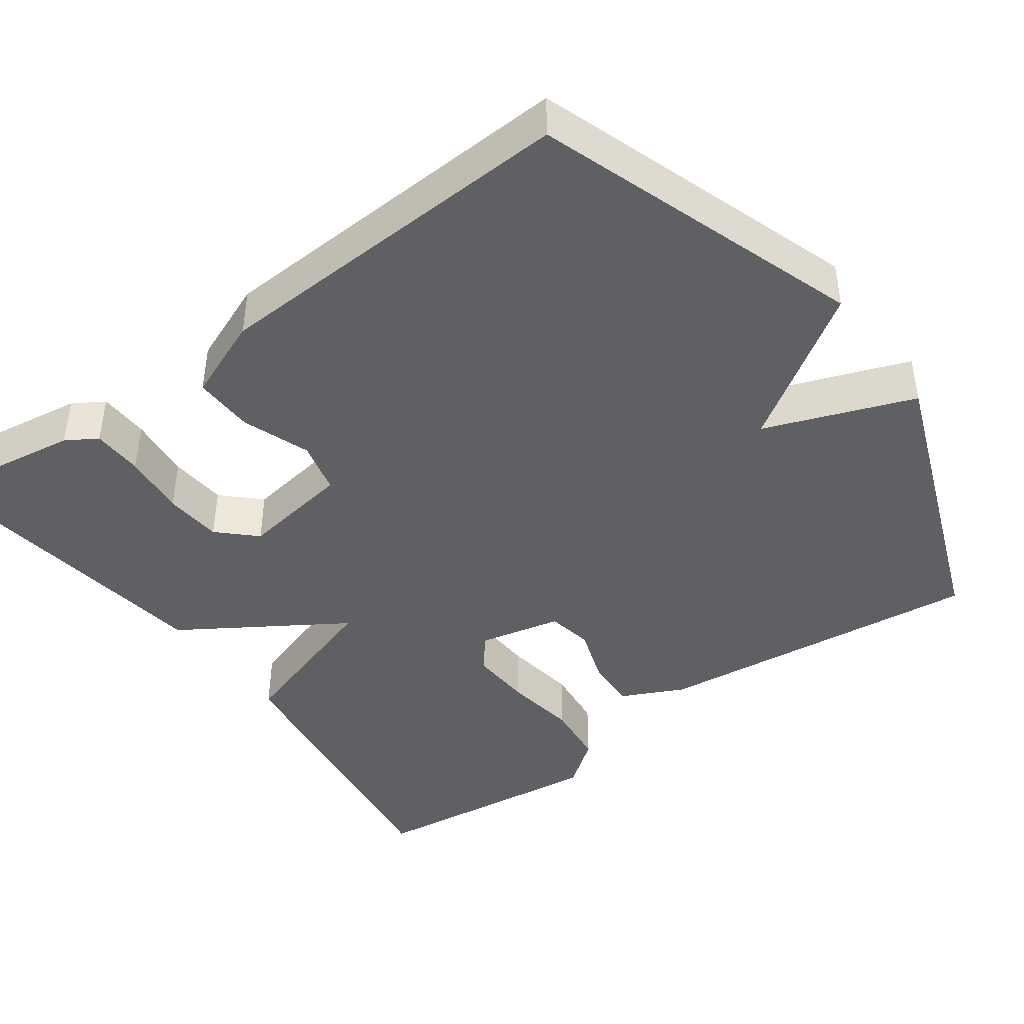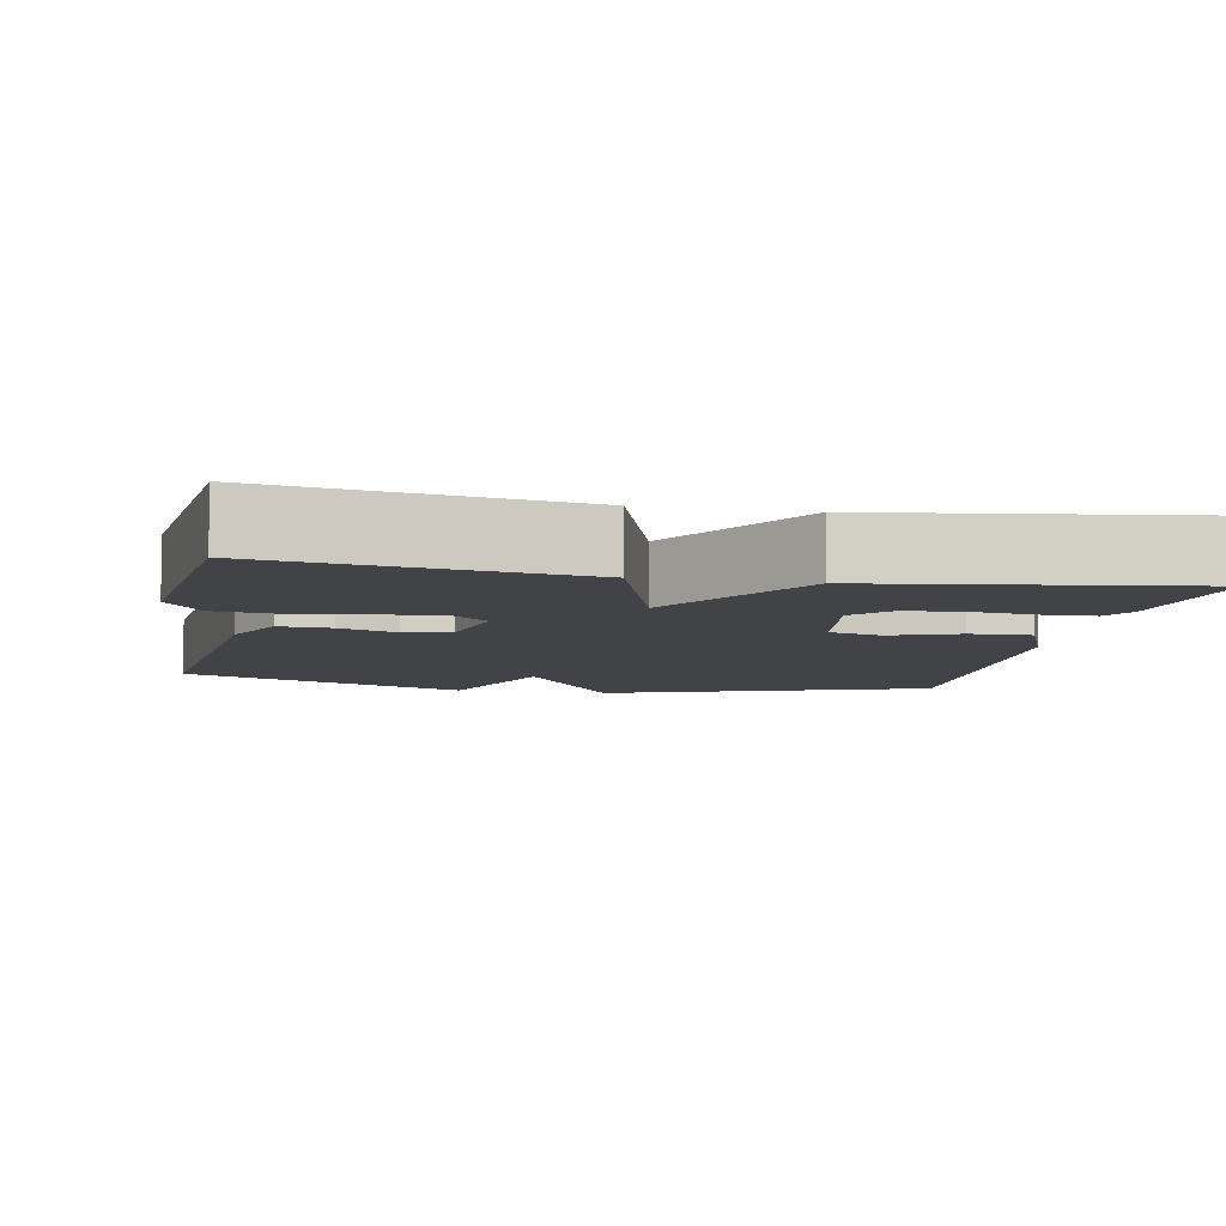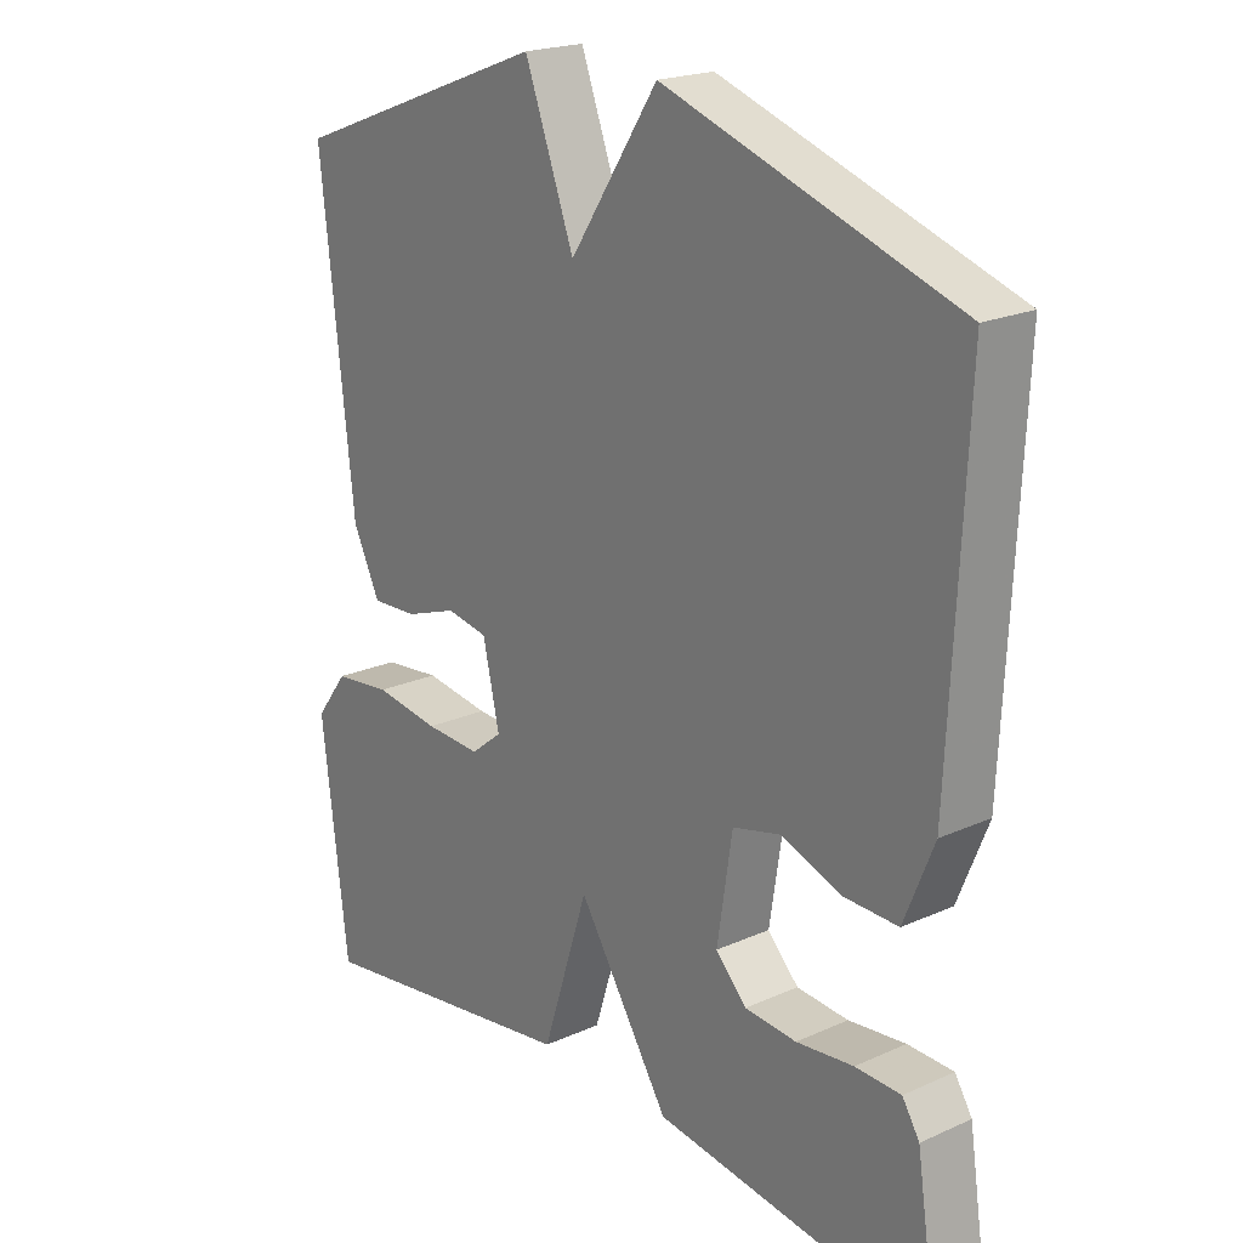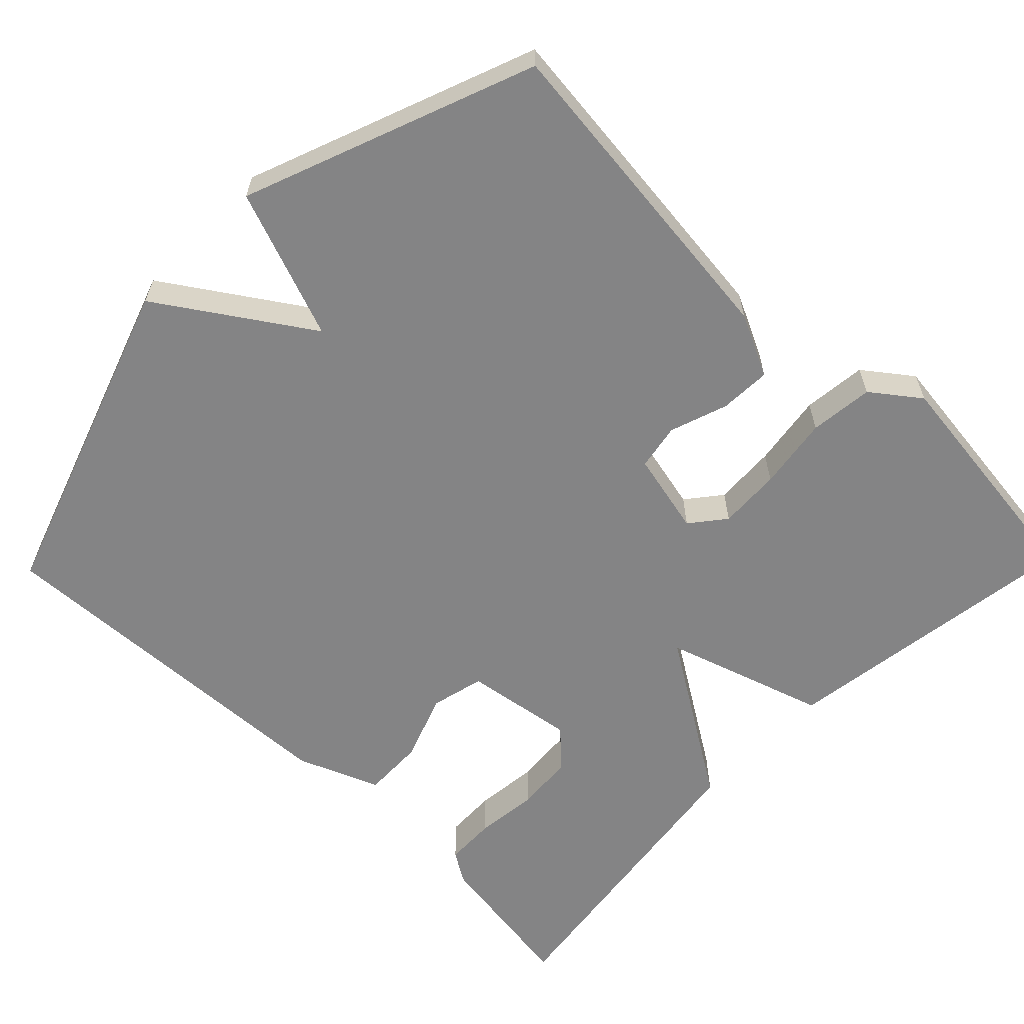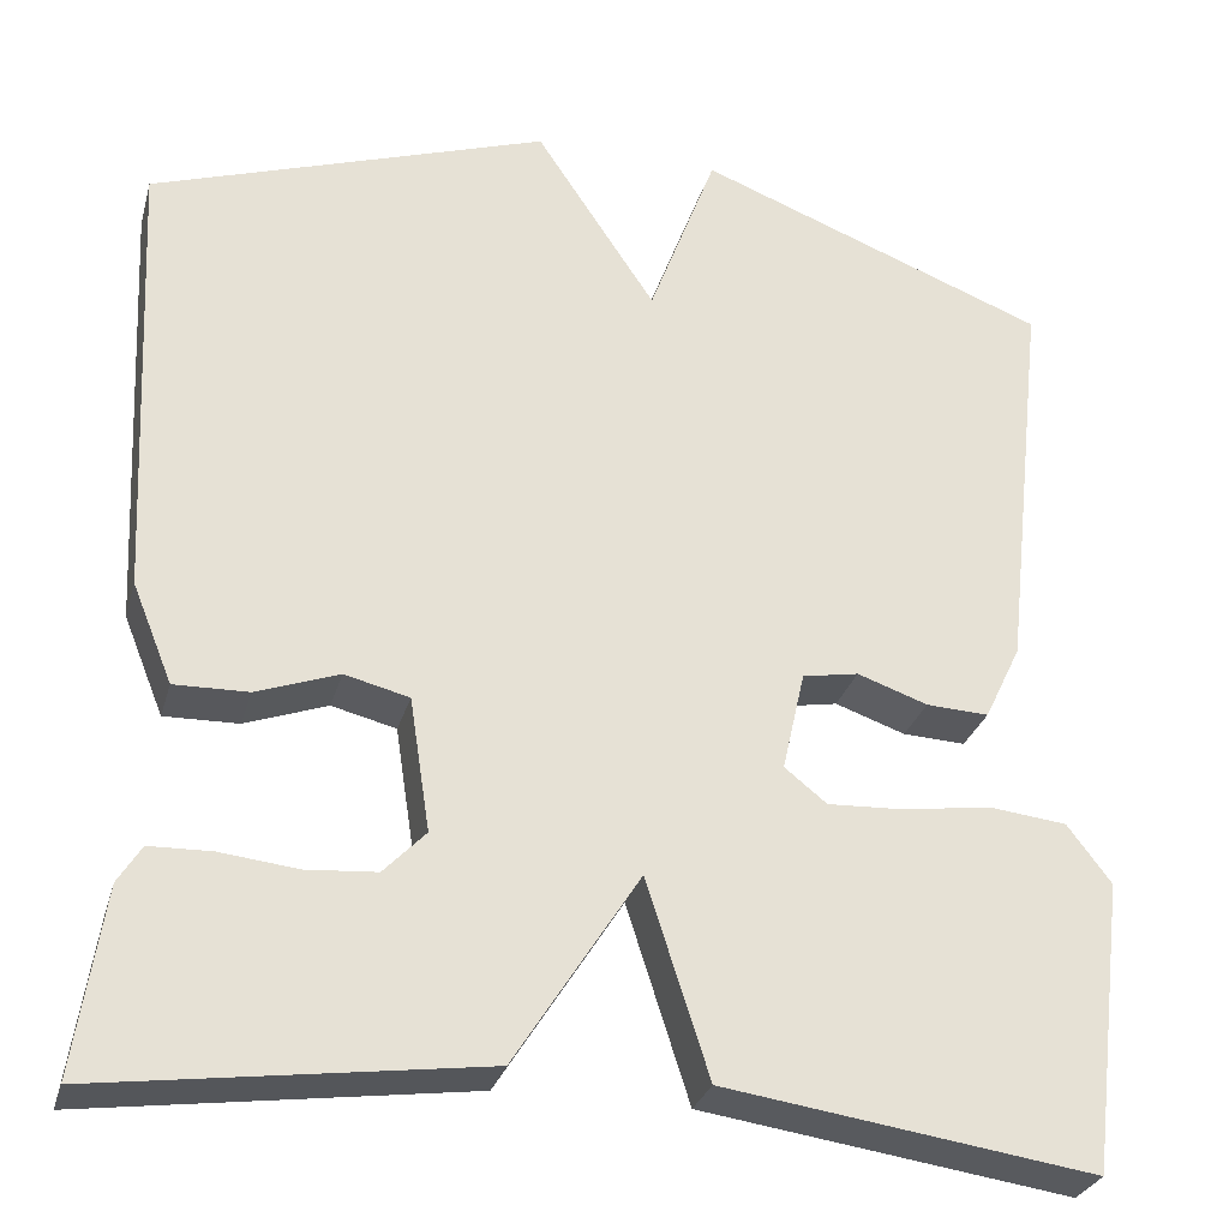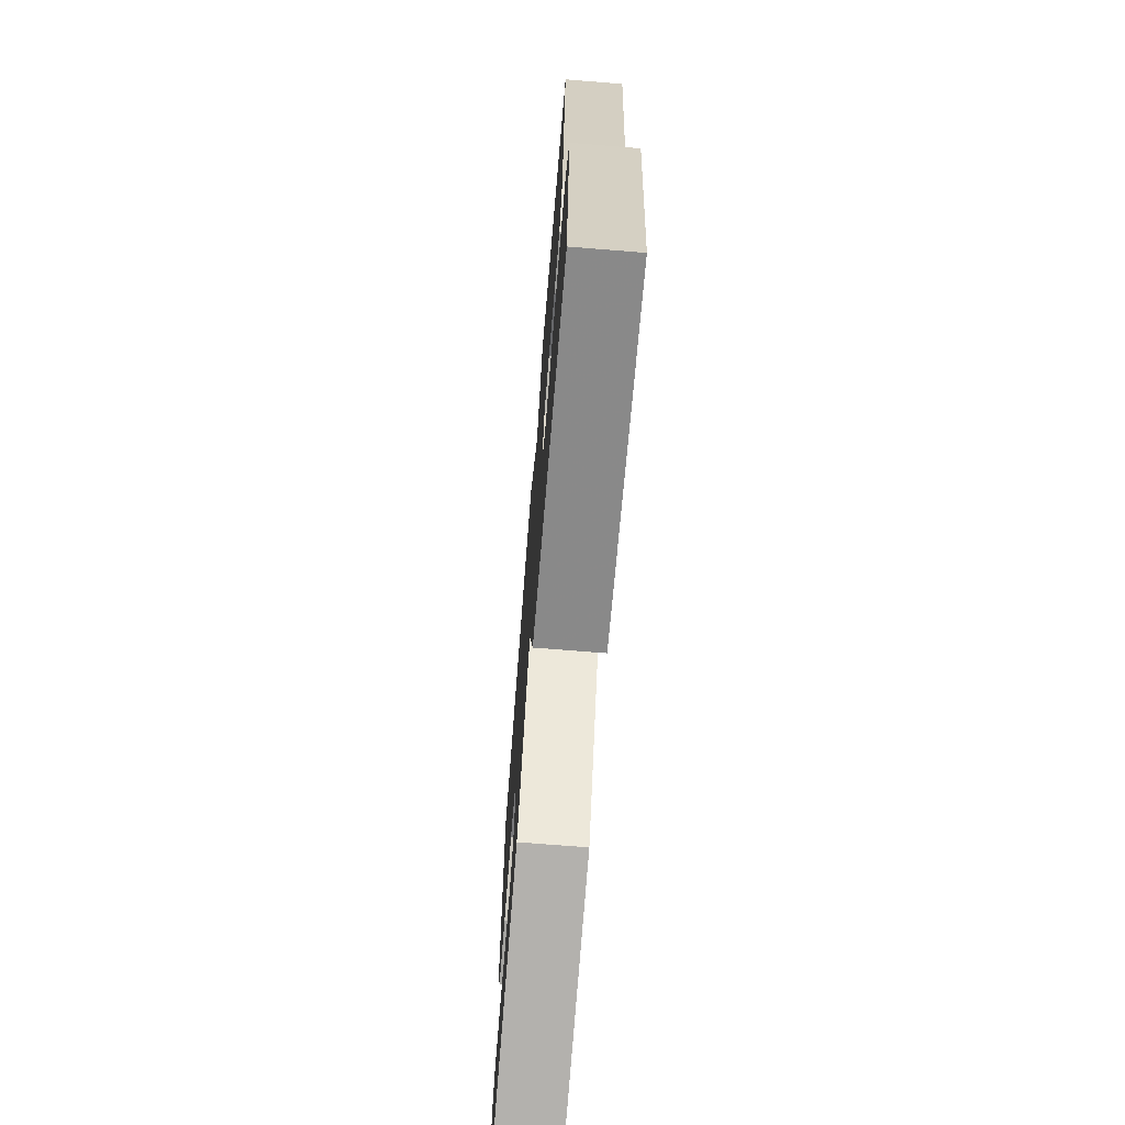
<metadata>
{"format":"obj","ext":"obj","renderer":"f3d","projection":"perspective","resolution":1024,"background":"white","views":[{"elev":-43.1,"azim":-53.9,"up":"+Y"},{"elev":-7.5,"azim":169.3,"up":"+Y"},{"elev":20.7,"azim":-129.0,"up":"+Z"},{"elev":-61.5,"azim":45.8,"up":"+Y"},{"elev":-29.1,"azim":-15.0,"up":"+Z"},{"elev":-71.4,"azim":85.4,"up":"+Z"}]}
</metadata>
<code>
v -0.5 0.07 -0.5
v -0.47 0.07 -0.301
v -0.445 0.07 -0.261
v -0.379 0.07 -0.259
v -0.296 0.07 -0.268
v -0.221 0.07 -0.262
v -0.176 0.07 -0.215
v -0.198 0.07 -0.072
v -0.267 0.07 -0.055
v -0.355 0.07 -0.087
v -0.434 0.07 -0.089
v -0.477 0.07 0.017
v -0.5 0.07 0.5
v -0.076 0.07 0.644
v 0.052 0.07 0.451
v 0.124 0.07 0.644
v 0.5 0.07 0.5
v 0.452 0.07 0.071
v 0.413 0.07 -0.01
v 0.346 0.07 -0.007
v 0.271 0.07 0.019
v 0.211 0.07 0.008
v 0.187 0.07 -0.099
v 0.232 0.07 -0.135
v 0.313 0.07 -0.131
v 0.408 0.07 -0.117
v 0.491 0.07 -0.126
v 0.538 0.07 -0.188
v 0.5 0.07 -0.5
v 0.106 0.07 -0.444
v 0.039 0.07 -0.235
v -0.094 0.07 -0.444
v -0.5 0 -0.5
v -0.47 0 -0.301
v -0.445 0 -0.261
v -0.379 0 -0.259
v -0.296 0 -0.268
v -0.221 0 -0.262
v -0.176 0 -0.215
v -0.198 0 -0.072
v -0.267 0 -0.055
v -0.355 0 -0.087
v -0.434 0 -0.089
v -0.477 0 0.017
v -0.5 0 0.5
v -0.076 0 0.644
v 0.052 0 0.451
v 0.124 0 0.644
v 0.5 0 0.5
v 0.452 0 0.071
v 0.413 0 -0.01
v 0.346 0 -0.007
v 0.271 0 0.019
v 0.211 0 0.008
v 0.187 0 -0.099
v 0.232 0 -0.135
v 0.313 0 -0.131
v 0.408 0 -0.117
v 0.491 0 -0.126
v 0.538 0 -0.188
v 0.5 0 -0.5
v 0.106 0 -0.444
v 0.039 0 -0.235
v -0.094 0 -0.444
f 31 32 1 2
f 29 30 31
f 28 29 31
f 27 28 31
f 26 27 31
f 25 26 31
f 24 25 31
f 23 24 31
f 22 23 31
f 19 20 21
f 18 19 21
f 17 18 21
f 16 17 21
f 15 16 21
f 15 21 22
f 13 14 15
f 12 13 15
f 11 12 15
f 10 11 15
f 9 10 15
f 8 9 15 22
f 7 8 22 31
f 2 3 4 5
f 2 5 6
f 31 2 6
f 6 7 31
f 34 33 64 63
f 63 62 61
f 63 61 60
f 63 60 59
f 63 59 58
f 63 58 57
f 63 57 56
f 63 56 55
f 63 55 54
f 53 52 51
f 53 51 50
f 53 50 49
f 53 49 48
f 53 48 47
f 54 53 47
f 47 46 45
f 47 45 44
f 47 44 43
f 47 43 42
f 47 42 41
f 54 47 41 40
f 63 54 40 39
f 37 36 35 34
f 38 37 34
f 38 34 63
f 63 39 38
f 1 33 34 2
f 2 34 35 3
f 3 35 36 4
f 4 36 37 5
f 5 37 38 6
f 6 38 39 7
f 7 39 40 8
f 8 40 41 9
f 9 41 42 10
f 10 42 43 11
f 11 43 44 12
f 12 44 45 13
f 13 45 46 14
f 14 46 47 15
f 15 47 48 16
f 16 48 49 17
f 17 49 50 18
f 18 50 51 19
f 19 51 52 20
f 20 52 53 21
f 21 53 54 22
f 22 54 55 23
f 23 55 56 24
f 24 56 57 25
f 25 57 58 26
f 26 58 59 27
f 27 59 60 28
f 28 60 61 29
f 29 61 62 30
f 30 62 63 31
f 31 63 64 32
f 32 64 33 1

</code>
